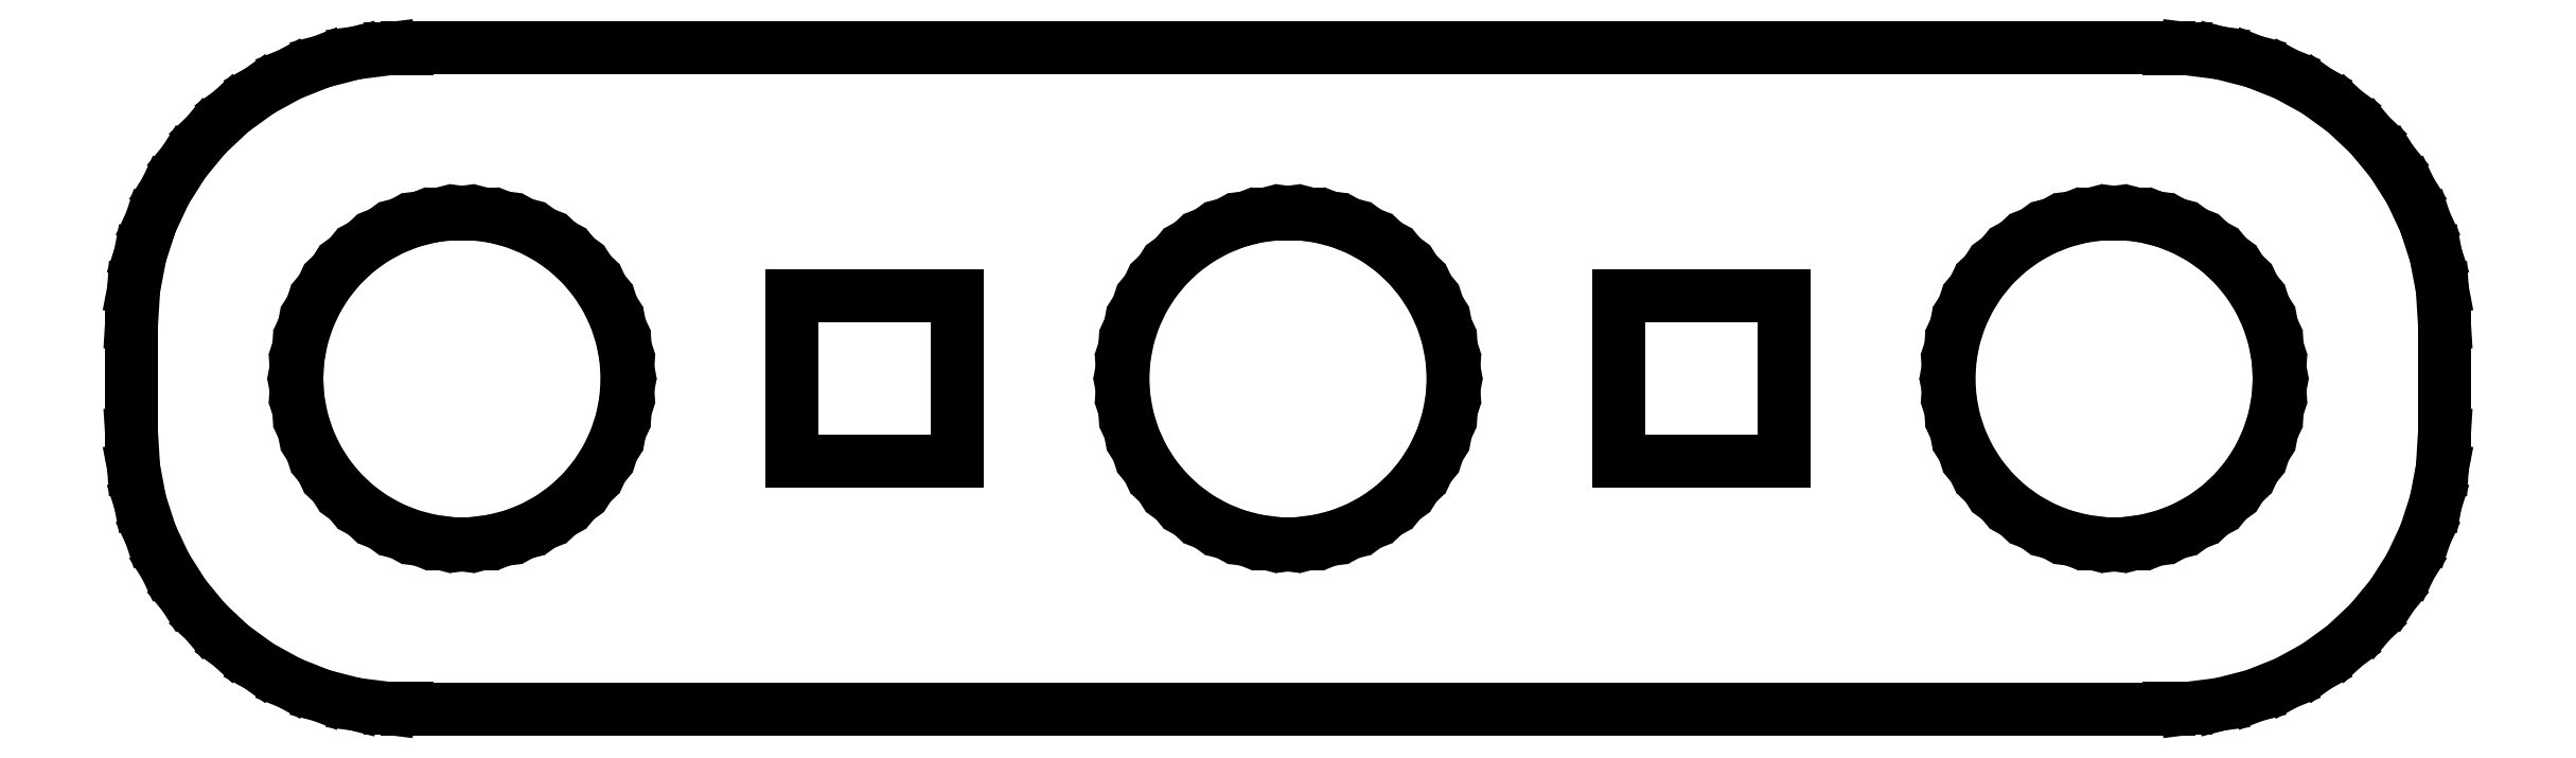
<metadata>
{"format":"dxf","ext":"dxf","renderer":"ezdxf+matplotlib","layout":"modelspace","background":"white","min_lineweight":24,"dpi":150}
</metadata>
<code>
0
SECTION
2
ENTITIES
0
LINE
8
0
10
46
20
9.01
11
46.31
21
9.01
0
LINE
8
0
10
46.31
20
9.01
11
46.94
21
9.089
0
LINE
8
0
10
46.94
20
9.089
11
47.55
21
9.245
0
LINE
8
0
10
47.55
20
9.245
11
48.13
21
9.476
0
LINE
8
0
10
48.13
20
9.476
11
48.68
21
9.778
0
LINE
8
0
10
48.68
20
9.778
11
49.19
21
10.15
0
LINE
8
0
10
49.19
20
10.15
11
49.64
21
10.58
0
LINE
8
0
10
49.64
20
10.58
11
50.05
21
11.06
0
LINE
8
0
10
50.05
20
11.06
11
50.38
21
11.59
0
LINE
8
0
10
50.38
20
11.59
11
50.65
21
12.16
0
LINE
8
0
10
50.65
20
12.16
11
50.84
21
12.76
0
LINE
8
0
10
50.84
20
12.76
11
50.96
21
13.37
0
LINE
8
0
10
50.96
20
13.37
11
51
21
14
0
LINE
8
0
10
51
20
14
11
51
21
16
0
LINE
8
0
10
51
20
16
11
50.96
21
16.63
0
LINE
8
0
10
50.96
20
16.63
11
50.84
21
17.24
0
LINE
8
0
10
50.84
20
17.24
11
50.65
21
17.84
0
LINE
8
0
10
50.65
20
17.84
11
50.38
21
18.41
0
LINE
8
0
10
50.38
20
18.41
11
50.05
21
18.94
0
LINE
8
0
10
50.05
20
18.94
11
49.64
21
19.42
0
LINE
8
0
10
49.64
20
19.42
11
49.19
21
19.85
0
LINE
8
0
10
49.19
20
19.85
11
48.68
21
20.22
0
LINE
8
0
10
48.68
20
20.22
11
48.13
21
20.52
0
LINE
8
0
10
48.13
20
20.52
11
47.55
21
20.76
0
LINE
8
0
10
47.55
20
20.76
11
46.94
21
20.91
0
LINE
8
0
10
46.94
20
20.91
11
46.31
21
20.99
0
LINE
8
0
10
46.31
20
20.99
11
46
21
20.99
0
LINE
8
0
10
46
20
20.99
11
46
21
21
0
LINE
8
0
10
46
20
21
11
14
21
21
0
LINE
8
0
10
14
20
21
11
14
21
20.99
0
LINE
8
0
10
14
20
20.99
11
13.69
21
20.99
0
LINE
8
0
10
13.69
20
20.99
11
13.06
21
20.91
0
LINE
8
0
10
13.06
20
20.91
11
12.45
21
20.76
0
LINE
8
0
10
12.45
20
20.76
11
11.87
21
20.52
0
LINE
8
0
10
11.87
20
20.52
11
11.32
21
20.22
0
LINE
8
0
10
11.32
20
20.22
11
10.81
21
19.85
0
LINE
8
0
10
10.81
20
19.85
11
10.36
21
19.42
0
LINE
8
0
10
10.36
20
19.42
11
9.955
21
18.94
0
LINE
8
0
10
9.955
20
18.94
11
9.618
21
18.41
0
LINE
8
0
10
9.618
20
18.41
11
9.351
21
17.84
0
LINE
8
0
10
9.351
20
17.84
11
9.157
21
17.24
0
LINE
8
0
10
9.157
20
17.24
11
9.039
21
16.63
0
LINE
8
0
10
9.039
20
16.63
11
9
21
16
0
LINE
8
0
10
9
20
16
11
9
21
14
0
LINE
8
0
10
9
20
14
11
9.039
21
13.37
0
LINE
8
0
10
9.039
20
13.37
11
9.157
21
12.76
0
LINE
8
0
10
9.157
20
12.76
11
9.351
21
12.16
0
LINE
8
0
10
9.351
20
12.16
11
9.618
21
11.59
0
LINE
8
0
10
9.618
20
11.59
11
9.955
21
11.06
0
LINE
8
0
10
9.955
20
11.06
11
10.36
21
10.58
0
LINE
8
0
10
10.36
20
10.58
11
10.81
21
10.15
0
LINE
8
0
10
10.81
20
10.15
11
11.32
21
9.778
0
LINE
8
0
10
11.32
20
9.778
11
11.87
21
9.476
0
LINE
8
0
10
11.87
20
9.476
11
12.45
21
9.245
0
LINE
8
0
10
12.45
20
9.245
11
13.06
21
9.089
0
LINE
8
0
10
13.06
20
9.089
11
13.69
21
9.01
0
LINE
8
0
10
13.69
20
9.01
11
14
21
9.01
0
LINE
8
0
10
14
20
9.01
11
14
21
9
0
LINE
8
0
10
14
20
9
11
46
21
9
0
LINE
8
0
10
46
20
9
11
46
21
9.01
0
LINE
8
0
10
14.81
20
12.01
11
14.44
21
12.05
0
LINE
8
0
10
14.44
20
12.05
11
14.07
21
12.15
0
LINE
8
0
10
14.07
20
12.15
11
13.72
21
12.29
0
LINE
8
0
10
13.72
20
12.29
11
13.39
21
12.47
0
LINE
8
0
10
13.39
20
12.47
11
13.09
21
12.69
0
LINE
8
0
10
13.09
20
12.69
11
12.81
21
12.95
0
LINE
8
0
10
12.81
20
12.95
11
12.57
21
13.24
0
LINE
8
0
10
12.57
20
13.24
11
12.37
21
13.55
0
LINE
8
0
10
12.37
20
13.55
11
12.21
21
13.9
0
LINE
8
0
10
12.21
20
13.9
11
12.09
21
14.25
0
LINE
8
0
10
12.09
20
14.25
11
12.02
21
14.62
0
LINE
8
0
10
12.02
20
14.62
11
12
21
15
0
LINE
8
0
10
12
20
15
11
12.02
21
15.38
0
LINE
8
0
10
12.02
20
15.38
11
12.09
21
15.75
0
LINE
8
0
10
12.09
20
15.75
11
12.21
21
16.1
0
LINE
8
0
10
12.21
20
16.1
11
12.37
21
16.45
0
LINE
8
0
10
12.37
20
16.45
11
12.57
21
16.76
0
LINE
8
0
10
12.57
20
16.76
11
12.81
21
17.05
0
LINE
8
0
10
12.81
20
17.05
11
13.09
21
17.31
0
LINE
8
0
10
13.09
20
17.31
11
13.39
21
17.53
0
LINE
8
0
10
13.39
20
17.53
11
13.72
21
17.71
0
LINE
8
0
10
13.72
20
17.71
11
14.07
21
17.85
0
LINE
8
0
10
14.07
20
17.85
11
14.44
21
17.95
0
LINE
8
0
10
14.44
20
17.95
11
14.81
21
17.99
0
LINE
8
0
10
14.81
20
17.99
11
15.19
21
17.99
0
LINE
8
0
10
15.19
20
17.99
11
15.56
21
17.95
0
LINE
8
0
10
15.56
20
17.95
11
15.93
21
17.85
0
LINE
8
0
10
15.93
20
17.85
11
16.28
21
17.71
0
LINE
8
0
10
16.28
20
17.71
11
16.61
21
17.53
0
LINE
8
0
10
16.61
20
17.53
11
16.91
21
17.31
0
LINE
8
0
10
16.91
20
17.31
11
17.19
21
17.05
0
LINE
8
0
10
17.19
20
17.05
11
17.43
21
16.76
0
LINE
8
0
10
17.43
20
16.76
11
17.63
21
16.45
0
LINE
8
0
10
17.63
20
16.45
11
17.79
21
16.1
0
LINE
8
0
10
17.79
20
16.1
11
17.91
21
15.75
0
LINE
8
0
10
17.91
20
15.75
11
17.98
21
15.38
0
LINE
8
0
10
17.98
20
15.38
11
18
21
15
0
LINE
8
0
10
18
20
15
11
17.98
21
14.62
0
LINE
8
0
10
17.98
20
14.62
11
17.91
21
14.25
0
LINE
8
0
10
17.91
20
14.25
11
17.79
21
13.9
0
LINE
8
0
10
17.79
20
13.9
11
17.63
21
13.55
0
LINE
8
0
10
17.63
20
13.55
11
17.43
21
13.24
0
LINE
8
0
10
17.43
20
13.24
11
17.19
21
12.95
0
LINE
8
0
10
17.19
20
12.95
11
16.91
21
12.69
0
LINE
8
0
10
16.91
20
12.69
11
16.61
21
12.47
0
LINE
8
0
10
16.61
20
12.47
11
16.28
21
12.29
0
LINE
8
0
10
16.28
20
12.29
11
15.93
21
12.15
0
LINE
8
0
10
15.93
20
12.15
11
15.56
21
12.05
0
LINE
8
0
10
15.56
20
12.05
11
15.19
21
12.01
0
LINE
8
0
10
15.19
20
12.01
11
14.81
21
12.01
0
LINE
8
0
10
29.81
20
12.01
11
29.44
21
12.05
0
LINE
8
0
10
29.44
20
12.05
11
29.07
21
12.15
0
LINE
8
0
10
29.07
20
12.15
11
28.72
21
12.29
0
LINE
8
0
10
28.72
20
12.29
11
28.39
21
12.47
0
LINE
8
0
10
28.39
20
12.47
11
28.09
21
12.69
0
LINE
8
0
10
28.09
20
12.69
11
27.81
21
12.95
0
LINE
8
0
10
27.81
20
12.95
11
27.57
21
13.24
0
LINE
8
0
10
27.57
20
13.24
11
27.37
21
13.55
0
LINE
8
0
10
27.37
20
13.55
11
27.21
21
13.9
0
LINE
8
0
10
27.21
20
13.9
11
27.09
21
14.25
0
LINE
8
0
10
27.09
20
14.25
11
27.02
21
14.62
0
LINE
8
0
10
27.02
20
14.62
11
27
21
15
0
LINE
8
0
10
27
20
15
11
27.02
21
15.38
0
LINE
8
0
10
27.02
20
15.38
11
27.09
21
15.75
0
LINE
8
0
10
27.09
20
15.75
11
27.21
21
16.1
0
LINE
8
0
10
27.21
20
16.1
11
27.37
21
16.45
0
LINE
8
0
10
27.37
20
16.45
11
27.57
21
16.76
0
LINE
8
0
10
27.57
20
16.76
11
27.81
21
17.05
0
LINE
8
0
10
27.81
20
17.05
11
28.09
21
17.31
0
LINE
8
0
10
28.09
20
17.31
11
28.39
21
17.53
0
LINE
8
0
10
28.39
20
17.53
11
28.72
21
17.71
0
LINE
8
0
10
28.72
20
17.71
11
29.07
21
17.85
0
LINE
8
0
10
29.07
20
17.85
11
29.44
21
17.95
0
LINE
8
0
10
29.44
20
17.95
11
29.81
21
17.99
0
LINE
8
0
10
29.81
20
17.99
11
30.19
21
17.99
0
LINE
8
0
10
30.19
20
17.99
11
30.56
21
17.95
0
LINE
8
0
10
30.56
20
17.95
11
30.93
21
17.85
0
LINE
8
0
10
30.93
20
17.85
11
31.28
21
17.71
0
LINE
8
0
10
31.28
20
17.71
11
31.61
21
17.53
0
LINE
8
0
10
31.61
20
17.53
11
31.91
21
17.31
0
LINE
8
0
10
31.91
20
17.31
11
32.19
21
17.05
0
LINE
8
0
10
32.19
20
17.05
11
32.43
21
16.76
0
LINE
8
0
10
32.43
20
16.76
11
32.63
21
16.45
0
LINE
8
0
10
32.63
20
16.45
11
32.79
21
16.1
0
LINE
8
0
10
32.79
20
16.1
11
32.91
21
15.75
0
LINE
8
0
10
32.91
20
15.75
11
32.98
21
15.38
0
LINE
8
0
10
32.98
20
15.38
11
33
21
15
0
LINE
8
0
10
33
20
15
11
32.98
21
14.62
0
LINE
8
0
10
32.98
20
14.62
11
32.91
21
14.25
0
LINE
8
0
10
32.91
20
14.25
11
32.79
21
13.9
0
LINE
8
0
10
32.79
20
13.9
11
32.63
21
13.55
0
LINE
8
0
10
32.63
20
13.55
11
32.43
21
13.24
0
LINE
8
0
10
32.43
20
13.24
11
32.19
21
12.95
0
LINE
8
0
10
32.19
20
12.95
11
31.91
21
12.69
0
LINE
8
0
10
31.91
20
12.69
11
31.61
21
12.47
0
LINE
8
0
10
31.61
20
12.47
11
31.28
21
12.29
0
LINE
8
0
10
31.28
20
12.29
11
30.93
21
12.15
0
LINE
8
0
10
30.93
20
12.15
11
30.56
21
12.05
0
LINE
8
0
10
30.56
20
12.05
11
30.19
21
12.01
0
LINE
8
0
10
30.19
20
12.01
11
29.81
21
12.01
0
LINE
8
0
10
44.81
20
12.01
11
44.44
21
12.05
0
LINE
8
0
10
44.44
20
12.05
11
44.07
21
12.15
0
LINE
8
0
10
44.07
20
12.15
11
43.72
21
12.29
0
LINE
8
0
10
43.72
20
12.29
11
43.39
21
12.47
0
LINE
8
0
10
43.39
20
12.47
11
43.09
21
12.69
0
LINE
8
0
10
43.09
20
12.69
11
42.81
21
12.95
0
LINE
8
0
10
42.81
20
12.95
11
42.57
21
13.24
0
LINE
8
0
10
42.57
20
13.24
11
42.37
21
13.55
0
LINE
8
0
10
42.37
20
13.55
11
42.21
21
13.9
0
LINE
8
0
10
42.21
20
13.9
11
42.09
21
14.25
0
LINE
8
0
10
42.09
20
14.25
11
42.02
21
14.62
0
LINE
8
0
10
42.02
20
14.62
11
42
21
15
0
LINE
8
0
10
42
20
15
11
42.02
21
15.38
0
LINE
8
0
10
42.02
20
15.38
11
42.09
21
15.75
0
LINE
8
0
10
42.09
20
15.75
11
42.21
21
16.1
0
LINE
8
0
10
42.21
20
16.1
11
42.37
21
16.45
0
LINE
8
0
10
42.37
20
16.45
11
42.57
21
16.76
0
LINE
8
0
10
42.57
20
16.76
11
42.81
21
17.05
0
LINE
8
0
10
42.81
20
17.05
11
43.09
21
17.31
0
LINE
8
0
10
43.09
20
17.31
11
43.39
21
17.53
0
LINE
8
0
10
43.39
20
17.53
11
43.72
21
17.71
0
LINE
8
0
10
43.72
20
17.71
11
44.07
21
17.85
0
LINE
8
0
10
44.07
20
17.85
11
44.44
21
17.95
0
LINE
8
0
10
44.44
20
17.95
11
44.81
21
17.99
0
LINE
8
0
10
44.81
20
17.99
11
45.19
21
17.99
0
LINE
8
0
10
45.19
20
17.99
11
45.56
21
17.95
0
LINE
8
0
10
45.56
20
17.95
11
45.93
21
17.85
0
LINE
8
0
10
45.93
20
17.85
11
46.28
21
17.71
0
LINE
8
0
10
46.28
20
17.71
11
46.61
21
17.53
0
LINE
8
0
10
46.61
20
17.53
11
46.91
21
17.31
0
LINE
8
0
10
46.91
20
17.31
11
47.19
21
17.05
0
LINE
8
0
10
47.19
20
17.05
11
47.43
21
16.76
0
LINE
8
0
10
47.43
20
16.76
11
47.63
21
16.45
0
LINE
8
0
10
47.63
20
16.45
11
47.79
21
16.1
0
LINE
8
0
10
47.79
20
16.1
11
47.91
21
15.75
0
LINE
8
0
10
47.91
20
15.75
11
47.98
21
15.38
0
LINE
8
0
10
47.98
20
15.38
11
48
21
15
0
LINE
8
0
10
48
20
15
11
47.98
21
14.62
0
LINE
8
0
10
47.98
20
14.62
11
47.91
21
14.25
0
LINE
8
0
10
47.91
20
14.25
11
47.79
21
13.9
0
LINE
8
0
10
47.79
20
13.9
11
47.63
21
13.55
0
LINE
8
0
10
47.63
20
13.55
11
47.43
21
13.24
0
LINE
8
0
10
47.43
20
13.24
11
47.19
21
12.95
0
LINE
8
0
10
47.19
20
12.95
11
46.91
21
12.69
0
LINE
8
0
10
46.91
20
12.69
11
46.61
21
12.47
0
LINE
8
0
10
46.61
20
12.47
11
46.28
21
12.29
0
LINE
8
0
10
46.28
20
12.29
11
45.93
21
12.15
0
LINE
8
0
10
45.93
20
12.15
11
45.56
21
12.05
0
LINE
8
0
10
45.56
20
12.05
11
45.19
21
12.01
0
LINE
8
0
10
45.19
20
12.01
11
44.81
21
12.01
0
LINE
8
0
10
21
20
13.5
11
21
21
16.5
0
LINE
8
0
10
21
20
16.5
11
24
21
16.5
0
LINE
8
0
10
24
20
16.5
11
24
21
13.5
0
LINE
8
0
10
24
20
13.5
11
21
21
13.5
0
LINE
8
0
10
36
20
13.5
11
36
21
16.5
0
LINE
8
0
10
36
20
16.5
11
39
21
16.5
0
LINE
8
0
10
39
20
16.5
11
39
21
13.5
0
LINE
8
0
10
39
20
13.5
11
36
21
13.5
0
ENDSEC
0
EOF

</code>
